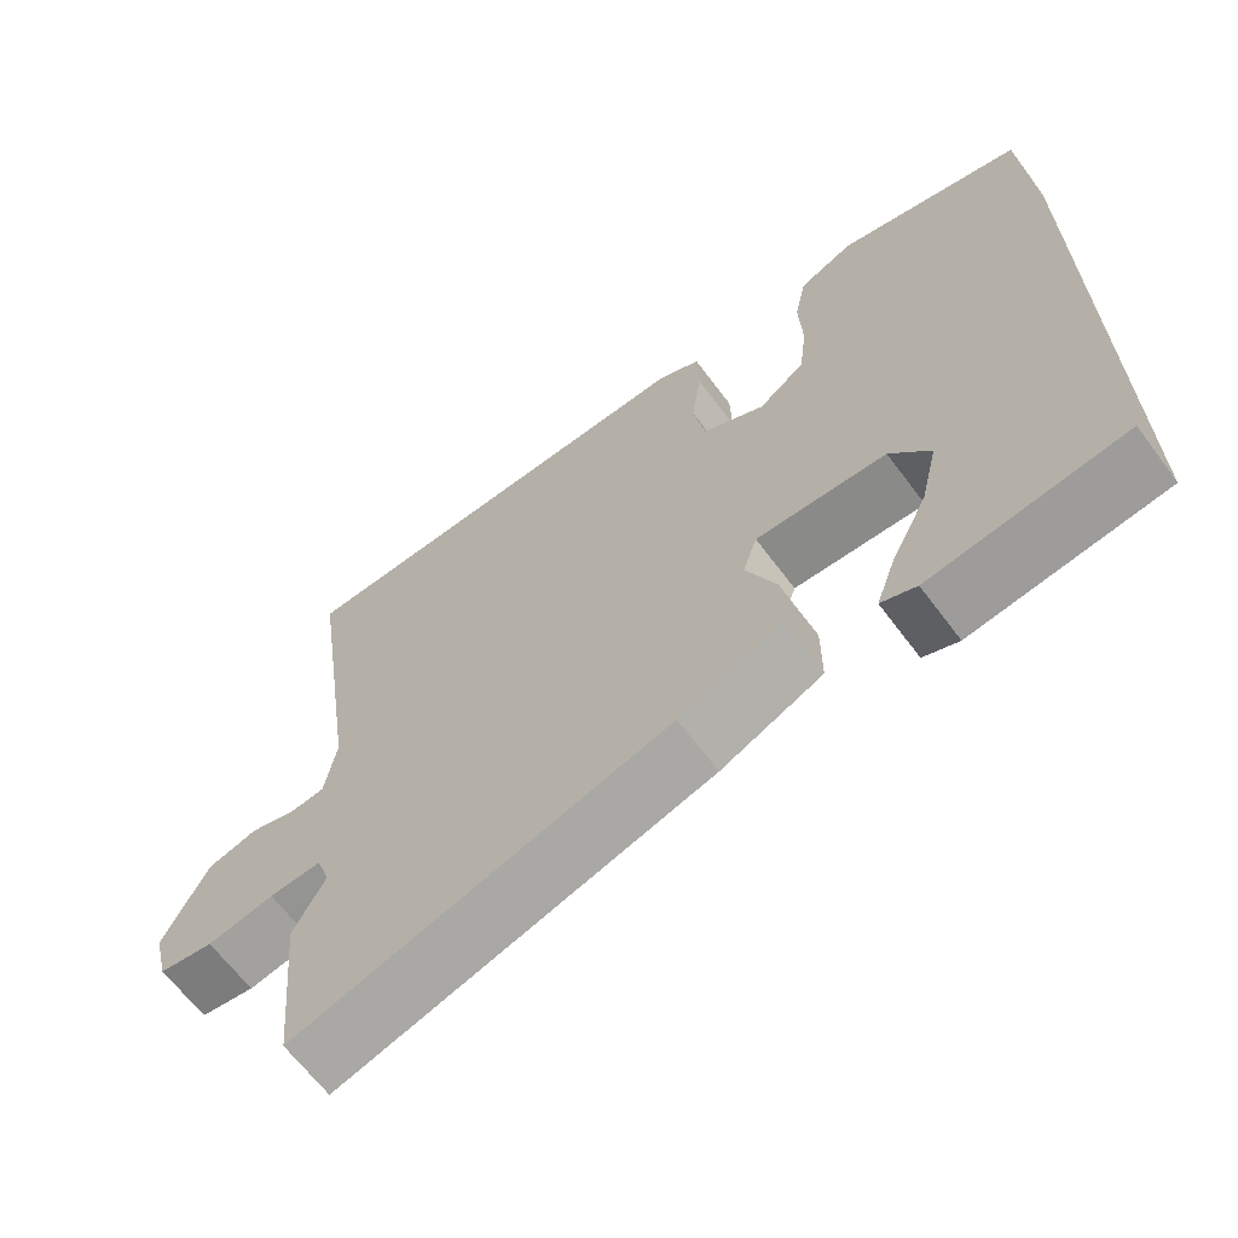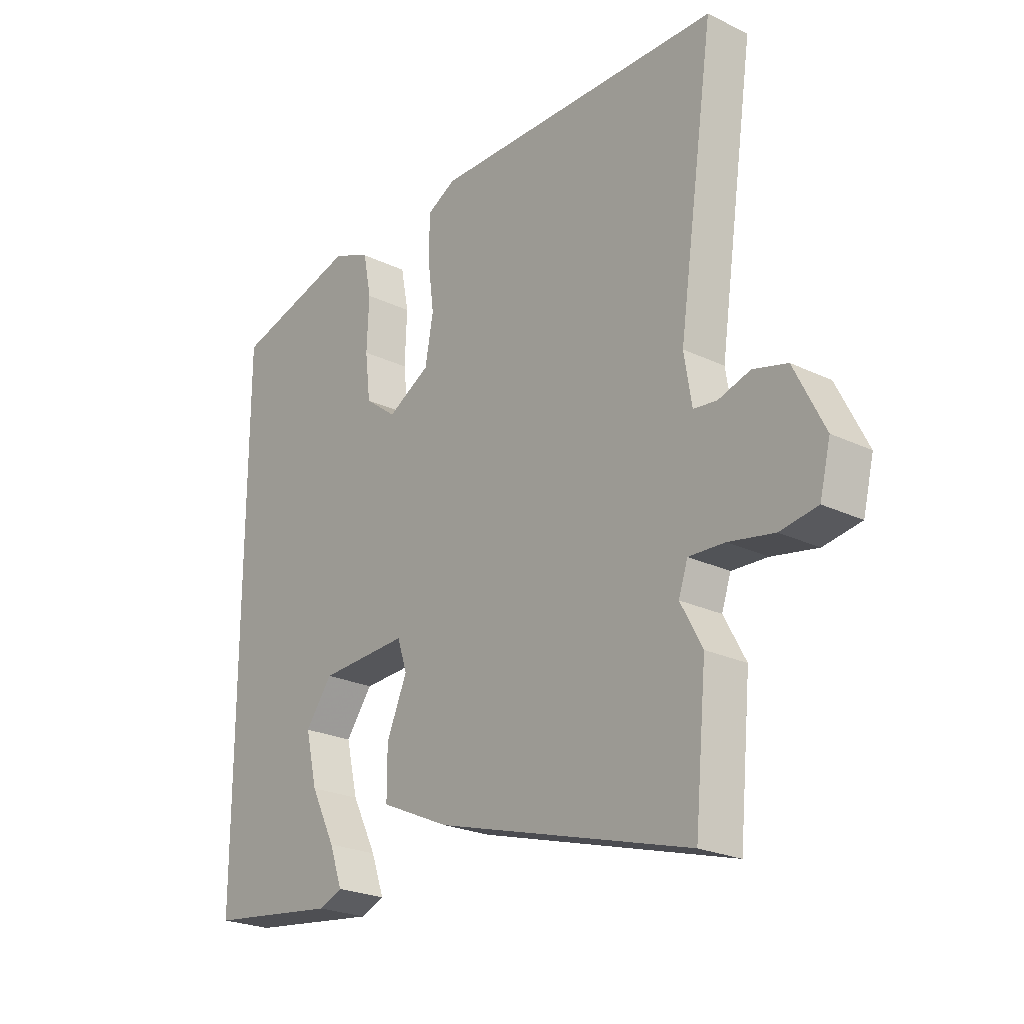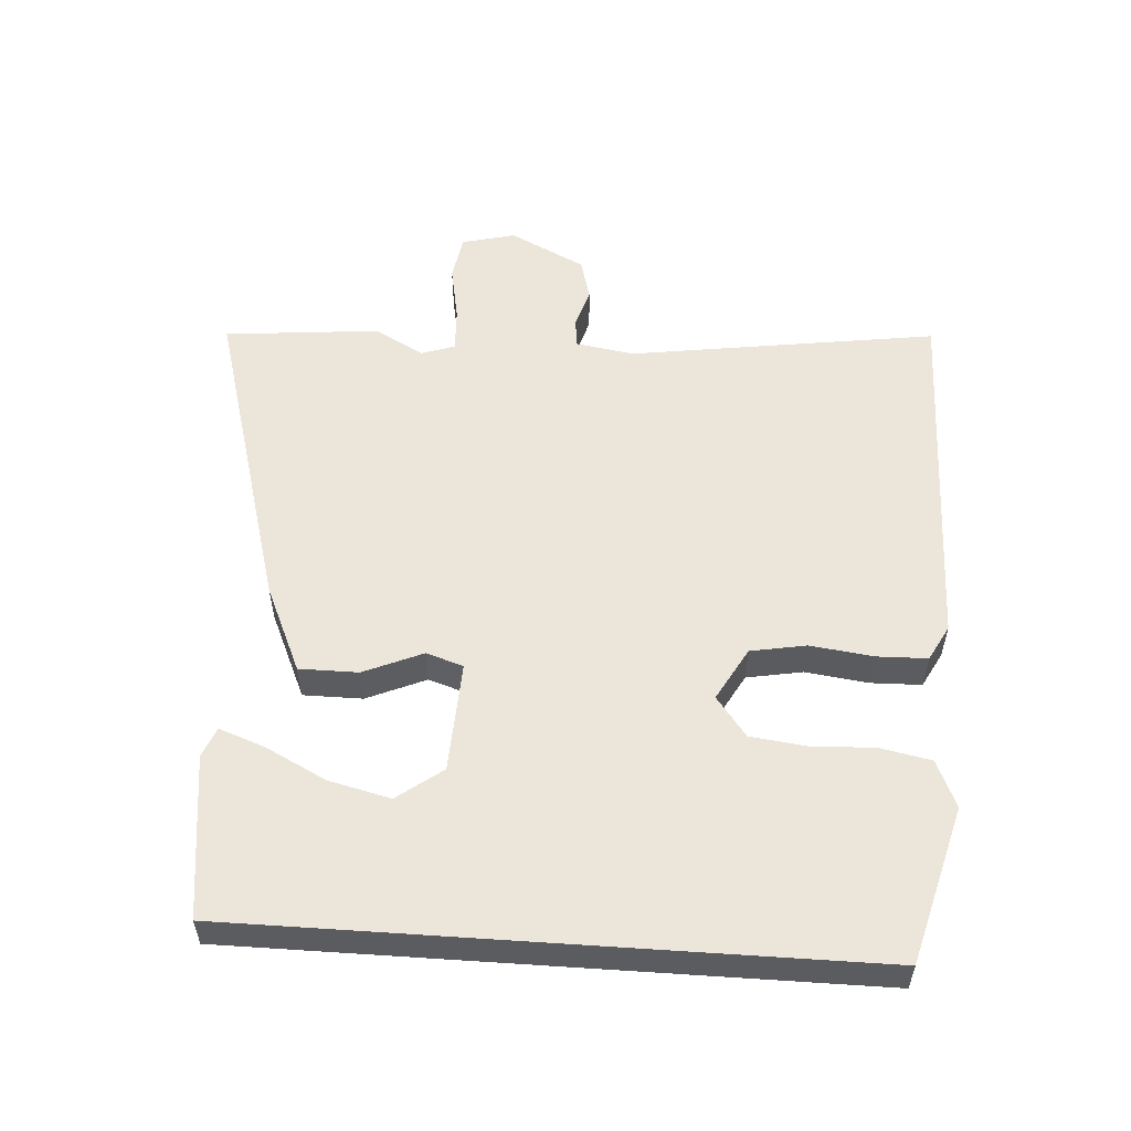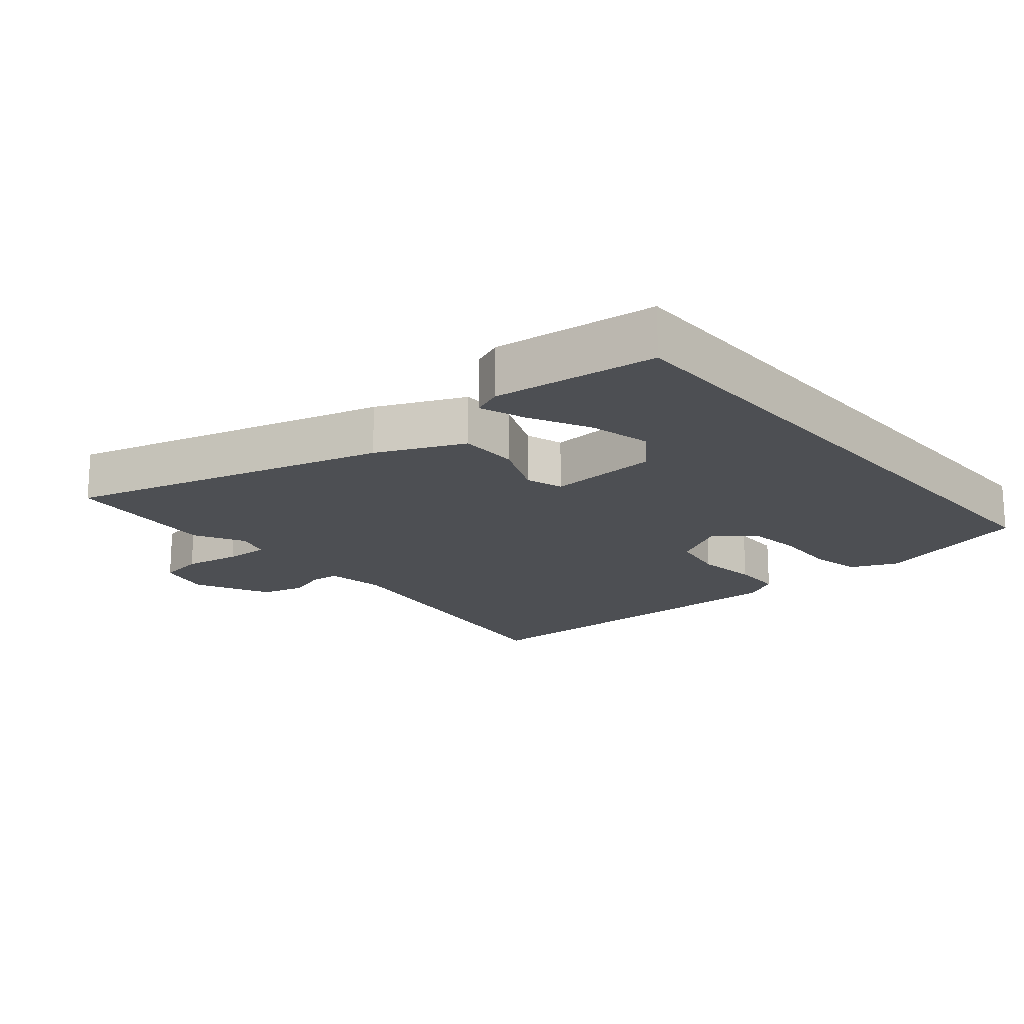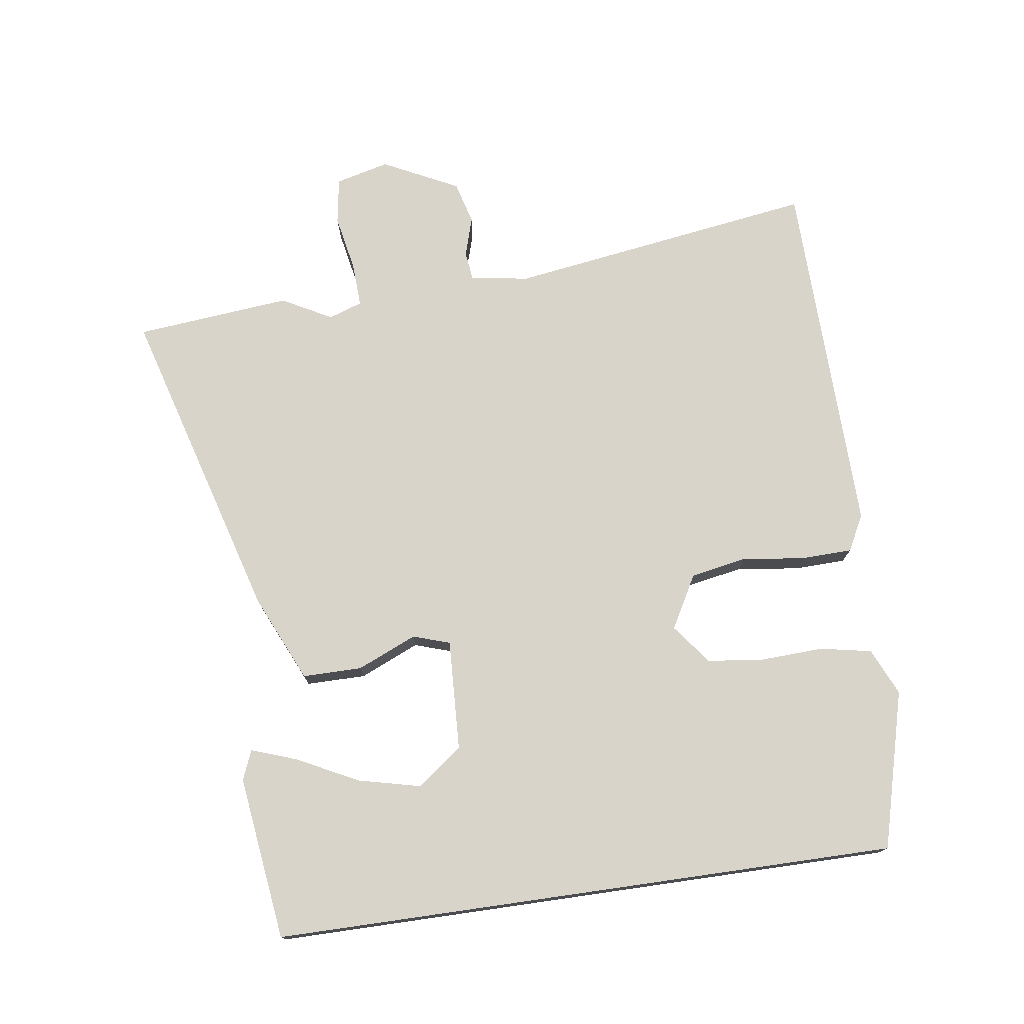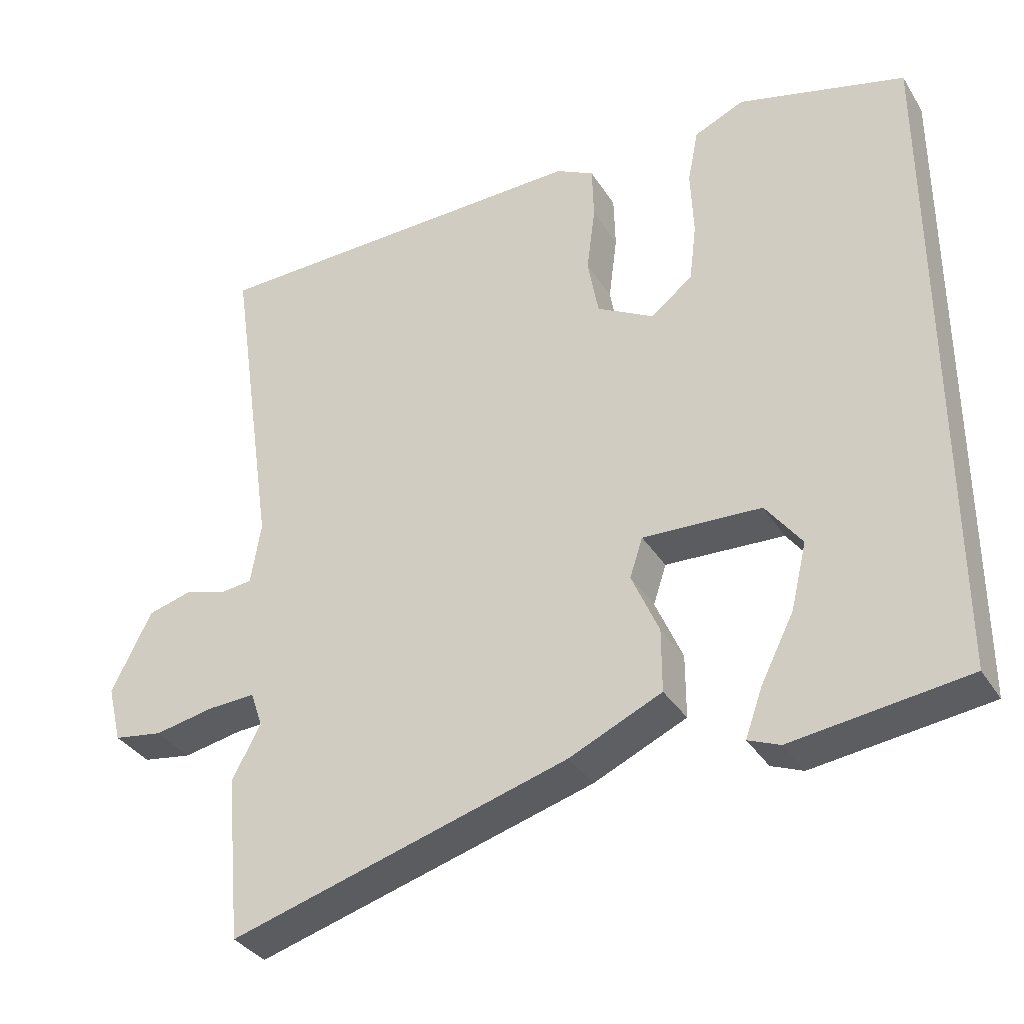
<metadata>
{"format":"obj","ext":"obj","renderer":"f3d","projection":"perspective","resolution":1024,"background":"white","views":[{"elev":-65.3,"azim":-143.2,"up":"+Z"},{"elev":-23.8,"azim":51.3,"up":"+Z"},{"elev":55.1,"azim":-86.1,"up":"+Y"},{"elev":-18.0,"azim":-139.6,"up":"+Y"},{"elev":75.2,"azim":-98.2,"up":"+Y"},{"elev":-34.9,"azim":-152.0,"up":"+Z"}]}
</metadata>
<code>
v 0.561 0.07 0.493
v 0.494 0.07 0.034
v 0.508 0.07 -0.053
v 0.551 0.07 -0.058
v 0.61 0.07 -0.04
v 0.673 0.07 -0.057
v 0.729 0.07 -0.169
v 0.709 0.07 -0.249
v 0.64 0.07 -0.26
v 0.556 0.07 -0.244
v 0.49 0.07 -0.241
v 0.473 0.07 -0.291
v 0.513 0.07 -0.365
v 0.491 0.07 -0.596
v 0.019 0.07 -0.461
v -0.11 0.07 -0.403
v -0.11 0.07 -0.315
v -0.072 0.07 -0.227
v -0.09 0.07 -0.172
v -0.255 0.07 -0.18
v -0.305 0.07 -0.247
v -0.283 0.07 -0.339
v -0.237 0.07 -0.43
v -0.213 0.07 -0.497
v -0.257 0.07 -0.515
v -0.5 0.07 -0.484
v -0.5 0.07 0.445
v -0.267 0.07 0.508
v -0.197 0.07 0.477
v -0.182 0.07 0.401
v -0.186 0.07 0.307
v -0.176 0.07 0.224
v -0.117 0.07 0.179
v -0.038 0.07 0.223
v -0.023 0.07 0.306
v -0.035 0.07 0.399
v -0.033 0.07 0.475
v 0.02 0.07 0.503
v 0.561 0 0.493
v 0.494 0 0.034
v 0.508 0 -0.053
v 0.551 0 -0.058
v 0.61 0 -0.04
v 0.673 0 -0.057
v 0.729 0 -0.169
v 0.709 0 -0.249
v 0.64 0 -0.26
v 0.556 0 -0.244
v 0.49 0 -0.241
v 0.473 0 -0.291
v 0.513 0 -0.365
v 0.491 0 -0.596
v 0.019 0 -0.461
v -0.11 0 -0.403
v -0.11 0 -0.315
v -0.072 0 -0.227
v -0.09 0 -0.172
v -0.255 0 -0.18
v -0.305 0 -0.247
v -0.283 0 -0.339
v -0.237 0 -0.43
v -0.213 0 -0.497
v -0.257 0 -0.515
v -0.5 0 -0.484
v -0.5 0 0.445
v -0.267 0 0.508
v -0.197 0 0.477
v -0.182 0 0.401
v -0.186 0 0.307
v -0.176 0 0.224
v -0.117 0 0.179
v -0.038 0 0.223
v -0.023 0 0.306
v -0.035 0 0.399
v -0.033 0 0.475
v 0.02 0 0.503
f 38 1 2
f 37 38 2
f 36 37 2
f 35 36 2
f 34 35 2 3
f 33 34 3
f 29 30 31
f 28 29 31
f 27 28 31
f 26 27 31
f 26 31 32
f 24 25 26
f 23 24 26
f 22 23 26
f 21 22 26
f 26 32 33
f 21 26 33
f 20 21 33
f 16 17 18
f 15 16 18
f 14 15 18
f 13 14 18
f 12 13 18
f 11 12 18 19
f 10 11 19
f 8 9 10
f 7 8 10
f 6 7 10
f 5 6 10
f 4 5 10
f 3 4 10 19
f 3 19 20 33
f 40 39 76
f 40 76 75
f 40 75 74
f 40 74 73
f 41 40 73 72
f 41 72 71
f 69 68 67
f 69 67 66
f 69 66 65
f 69 65 64
f 70 69 64
f 64 63 62
f 64 62 61
f 64 61 60
f 64 60 59
f 71 70 64
f 71 64 59
f 71 59 58
f 56 55 54
f 56 54 53
f 56 53 52
f 56 52 51
f 56 51 50
f 57 56 50 49
f 57 49 48
f 48 47 46
f 48 46 45
f 48 45 44
f 48 44 43
f 48 43 42
f 57 48 42 41
f 71 58 57 41
f 1 39 40 2
f 2 40 41 3
f 3 41 42 4
f 4 42 43 5
f 5 43 44 6
f 6 44 45 7
f 7 45 46 8
f 8 46 47 9
f 9 47 48 10
f 10 48 49 11
f 11 49 50 12
f 12 50 51 13
f 13 51 52 14
f 14 52 53 15
f 15 53 54 16
f 16 54 55 17
f 17 55 56 18
f 18 56 57 19
f 19 57 58 20
f 20 58 59 21
f 21 59 60 22
f 22 60 61 23
f 23 61 62 24
f 24 62 63 25
f 25 63 64 26
f 26 64 65 27
f 27 65 66 28
f 28 66 67 29
f 29 67 68 30
f 30 68 69 31
f 31 69 70 32
f 32 70 71 33
f 33 71 72 34
f 34 72 73 35
f 35 73 74 36
f 36 74 75 37
f 37 75 76 38
f 38 76 39 1

</code>
